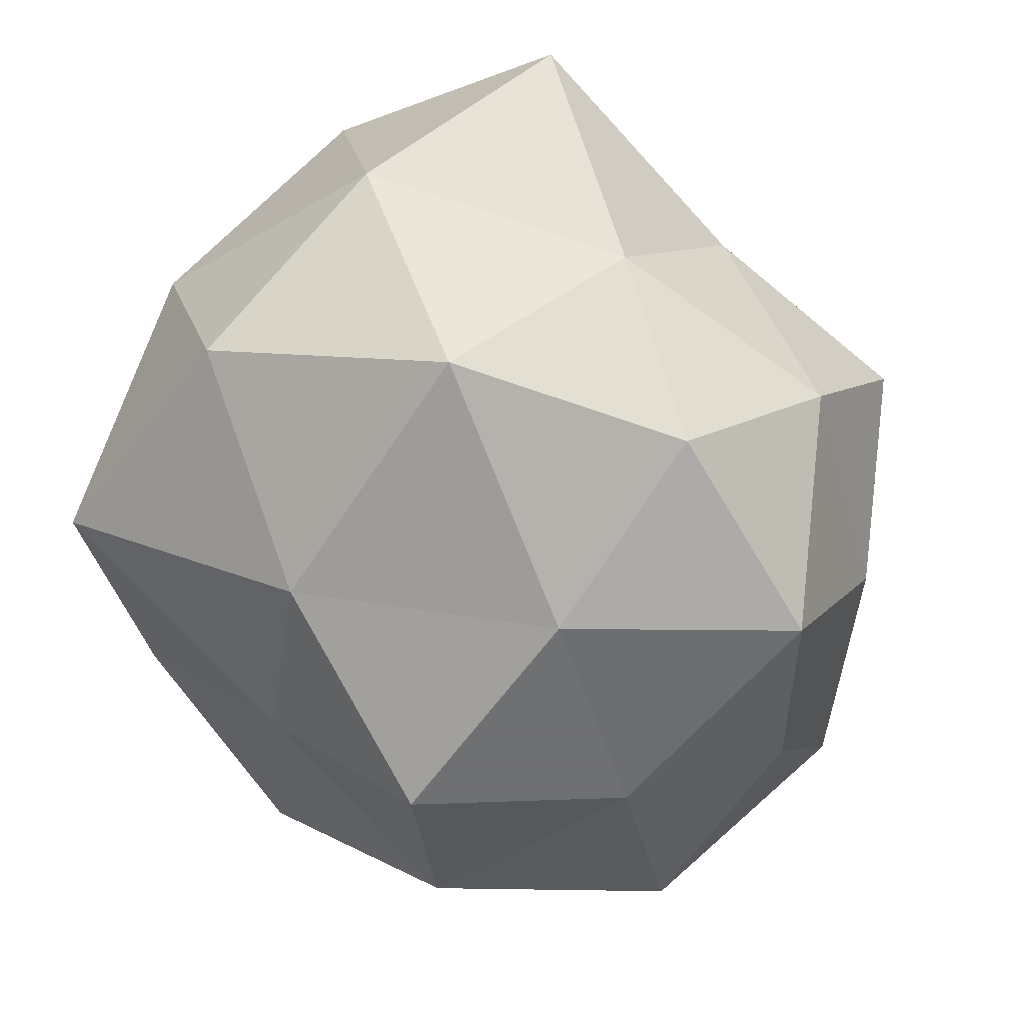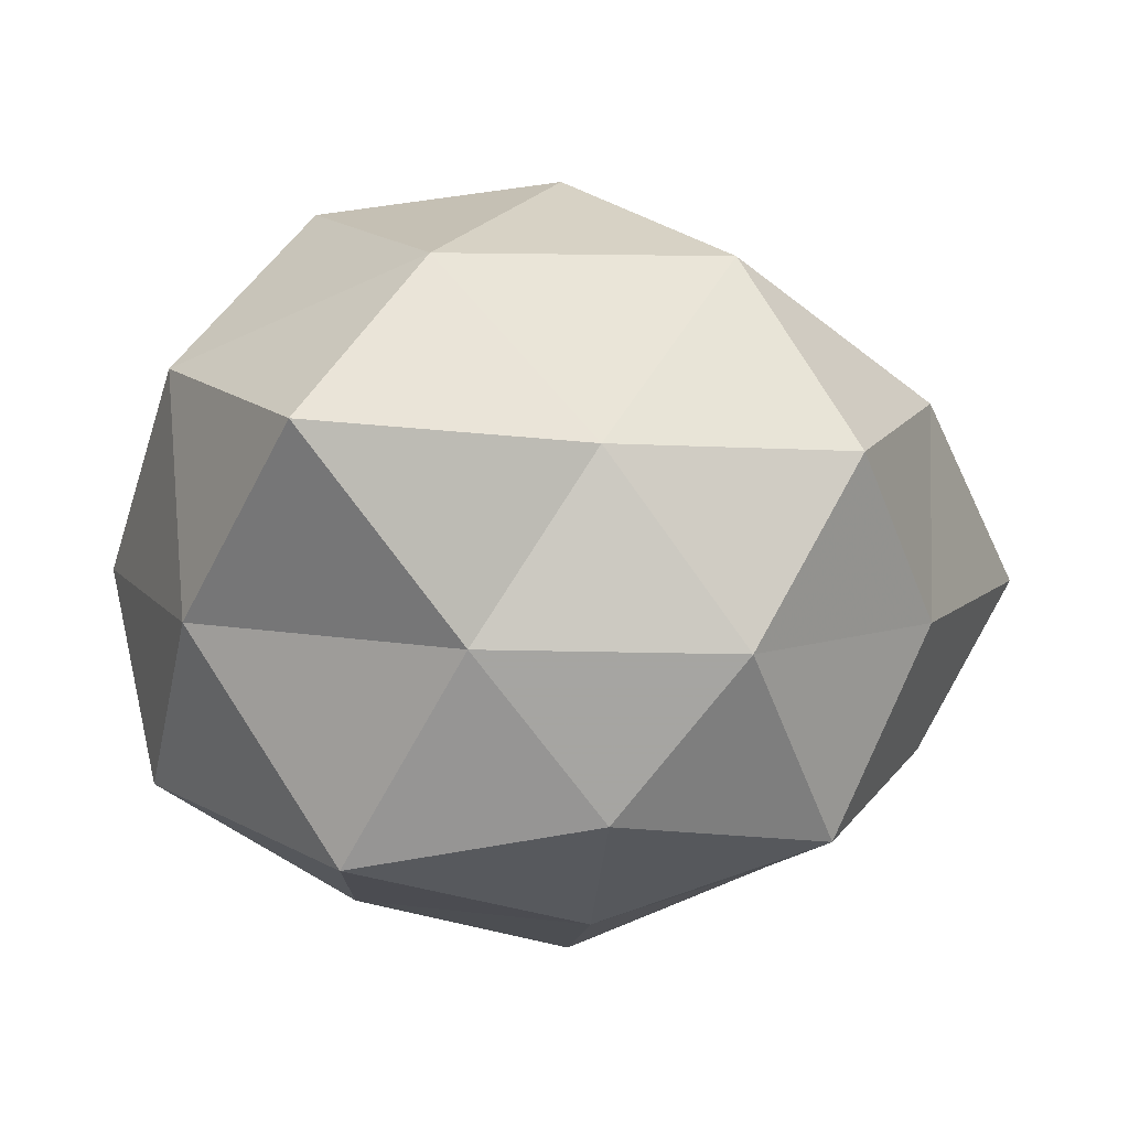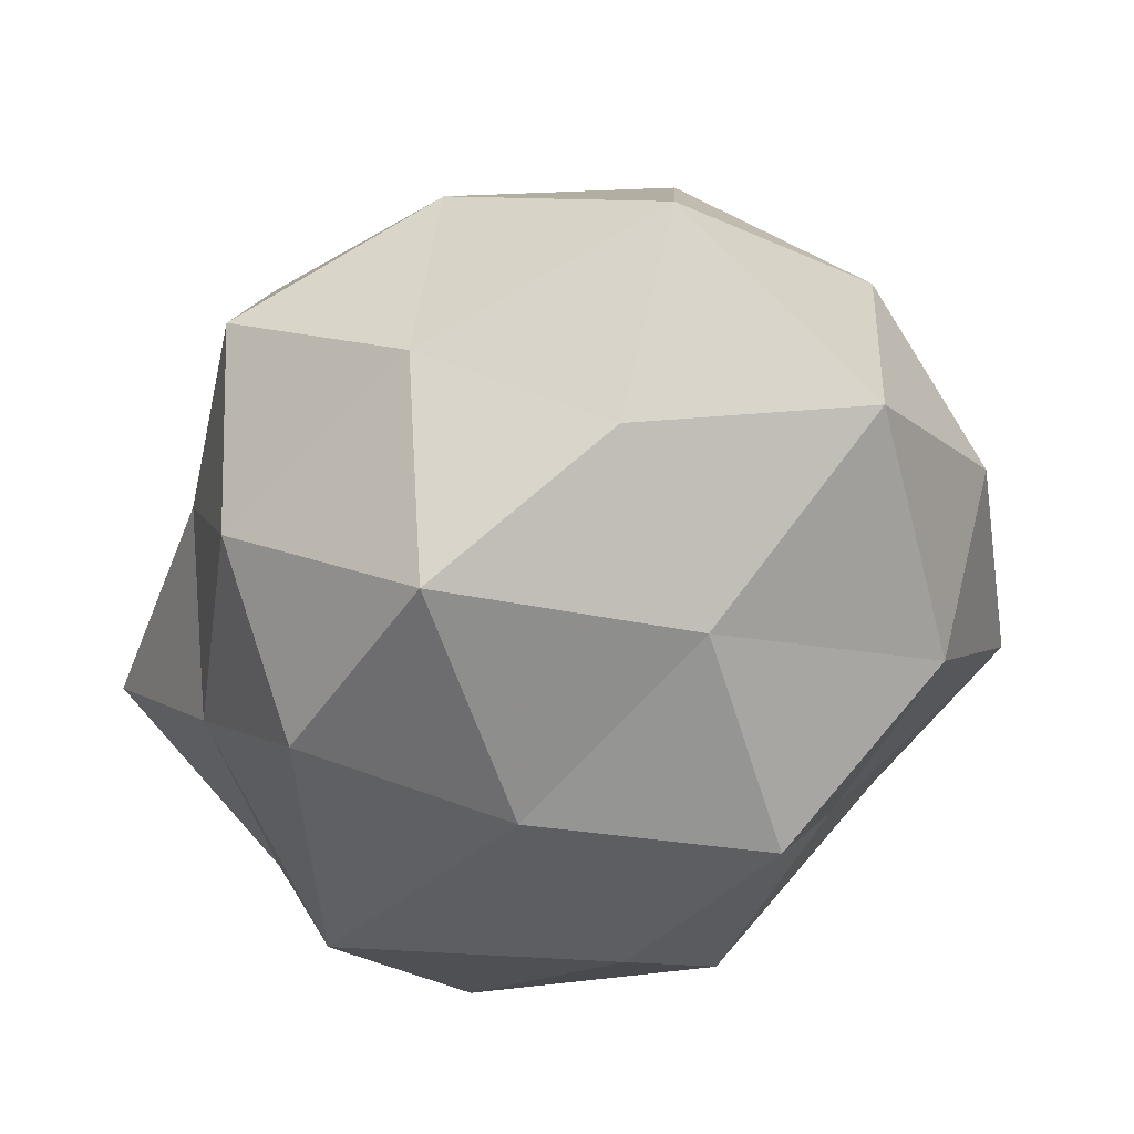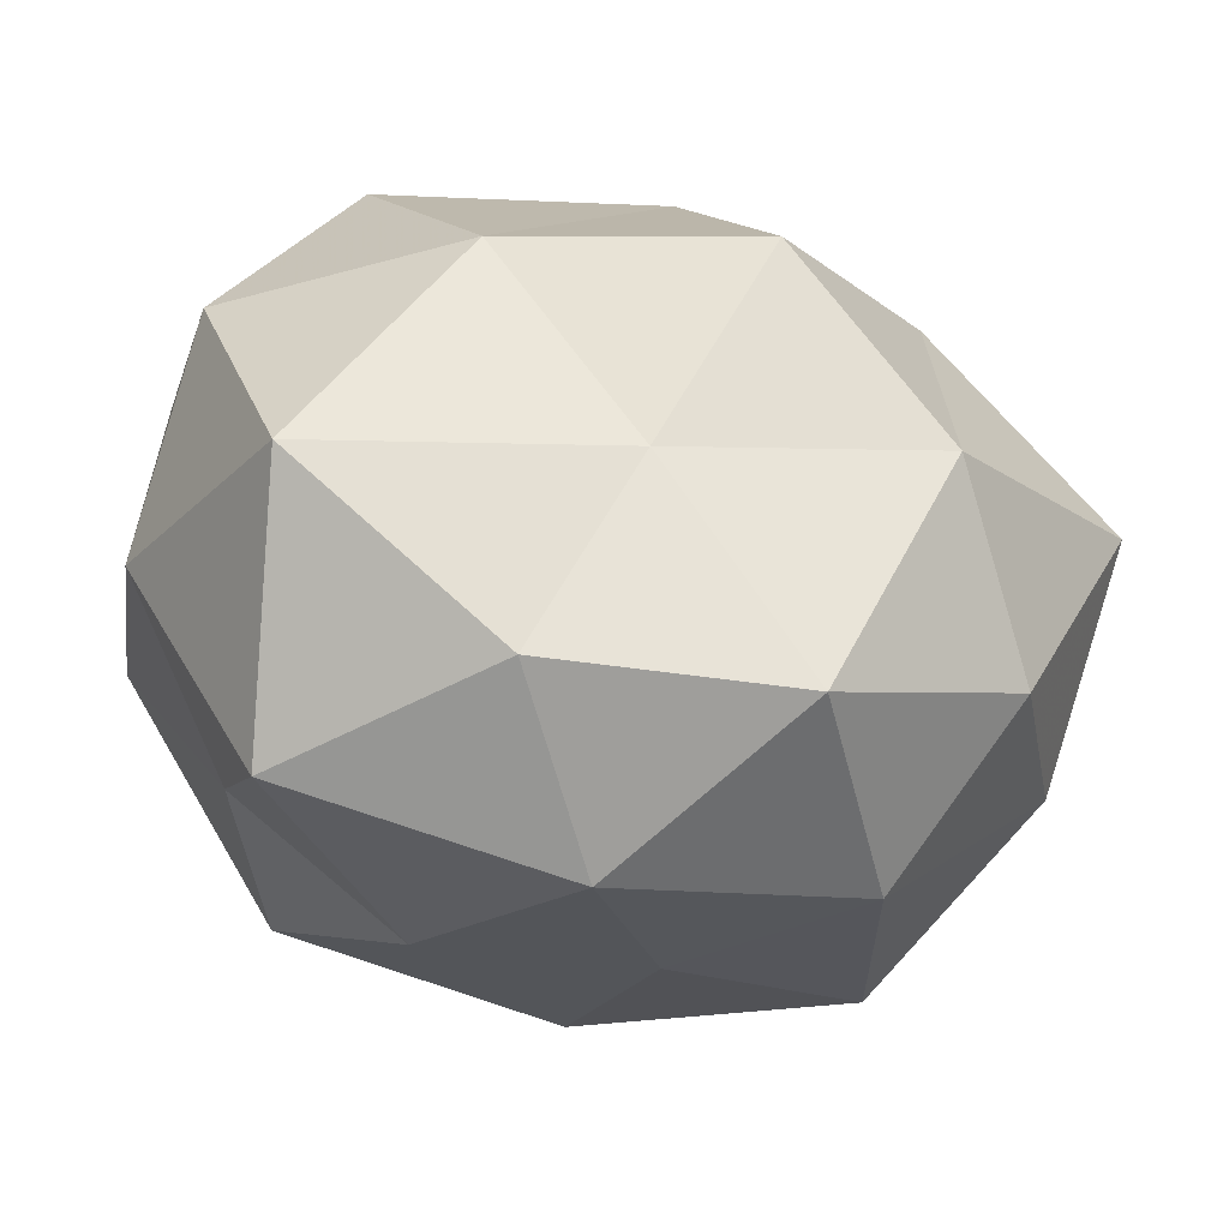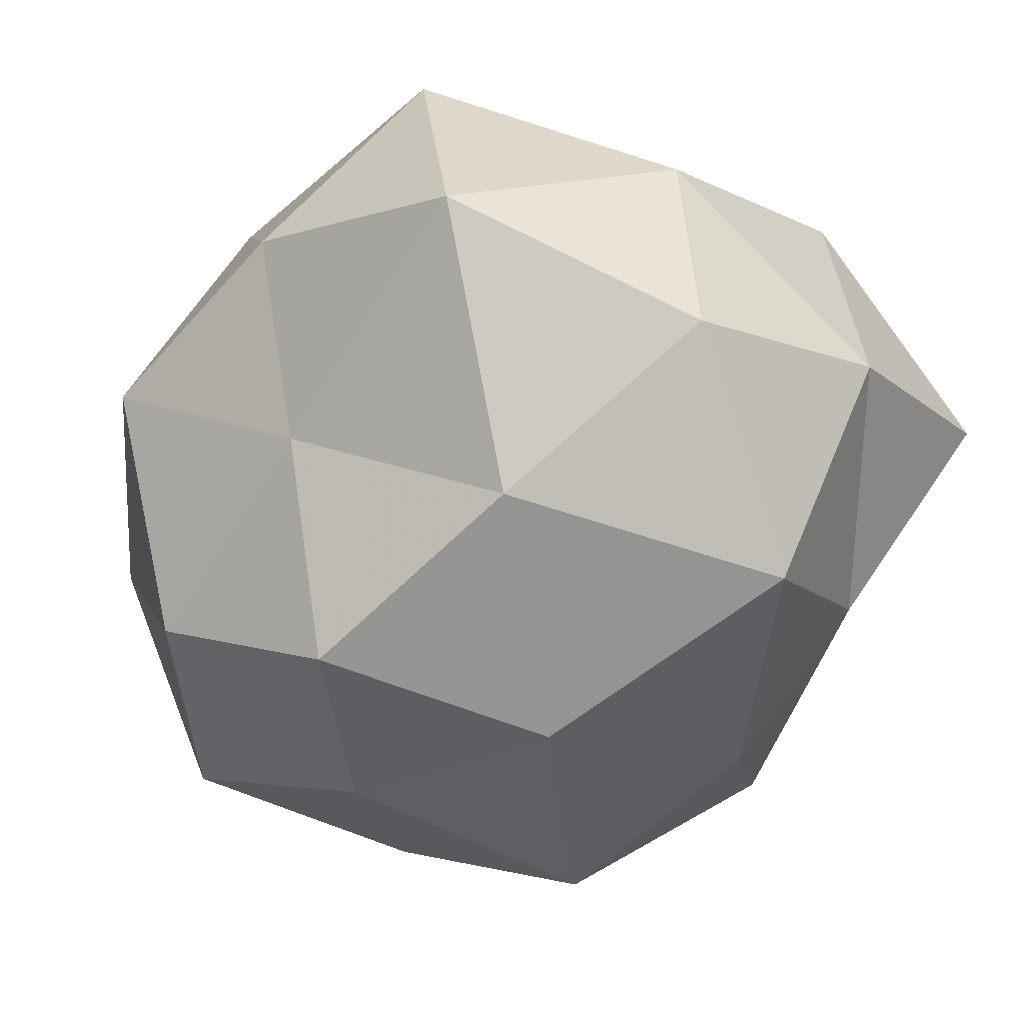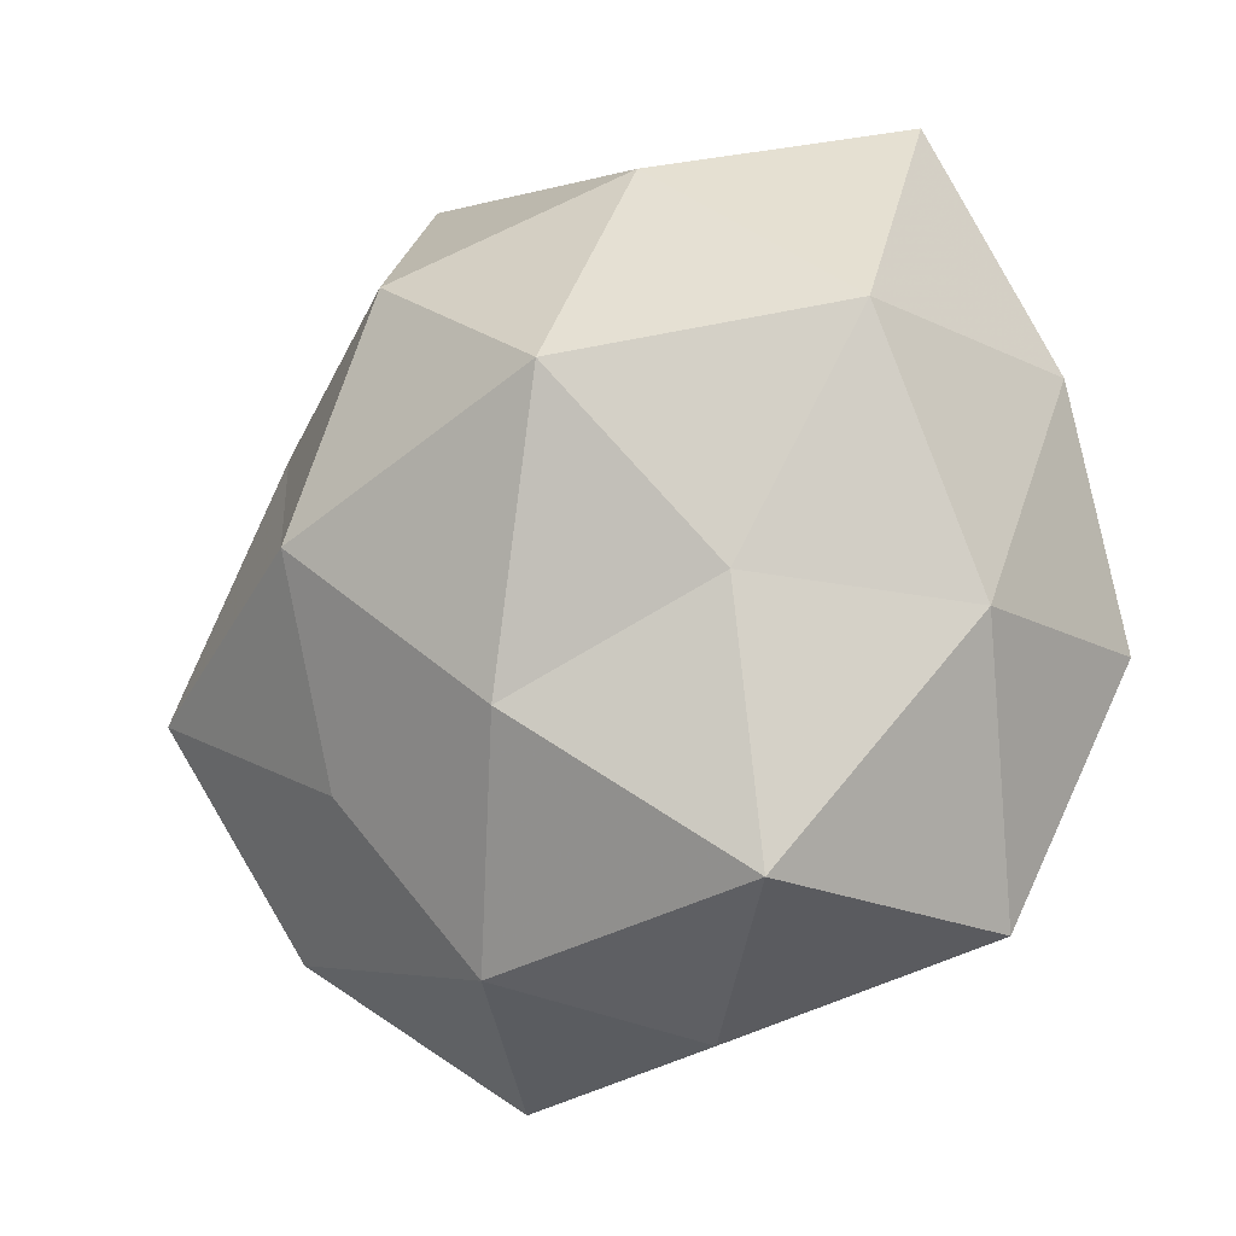
<metadata>
{"format":"obj","ext":"obj","renderer":"f3d","projection":"perspective","resolution":1024,"background":"white","views":[{"elev":-68.0,"azim":122.3,"up":"+Z"},{"elev":-13.6,"azim":154.3,"up":"+Z"},{"elev":-46.5,"azim":-120.6,"up":"+Z"},{"elev":-79.6,"azim":172.0,"up":"+Y"},{"elev":-58.5,"azim":47.0,"up":"+Z"},{"elev":-30.0,"azim":47.6,"up":"+Y"}]}
</metadata>
<code>
v 0.0251 0.0111 -0.03187
v 0.02037 0.02809 -0.01466
v -0.04372 -0.006181 -0.01275
v -0.02754 -0.01014 0.02987
v -0.01044 -0.01619 -0.03468
v 0.01123 0.03541 0.002849
v -0.04459 0.01537 0.0007225
v 0.03794 0.03077 0.002878
v -0.02455 0.0002393 -0.0275
v -0.03494 0.008668 0.01912
v -0.009139 -0.02219 0.02565
v 0.0117 -0.0224 0.02647
v -0.001958 -0.02858 -0.01787
v 0.005807 0.01605 0.03454
v -0.03502 -0.02498 -0.001957
v 0.04013 0.01056 -0.01071
v -0.01746 -0.0398 -0.002757
v 0.02664 -0.034 -0.0151
v 0.02895 -0.0143 0.01762
v -0.002057 0.006074 -0.03484
v 0.04096 0.006567 0.01372
v -0.02675 0.02893 0.0132
v 0.02463 -0.0001527 0.03363
v 0.005951 -0.04056 -0.002501
v -0.002379 0.03713 -0.01471
v 0.01357 -0.01446 -0.03124
v -0.025 0.03058 -0.008505
v -0.01748 0.02457 -0.02843
v 0.0249 -0.03637 0.01062
v -0.03349 0.01444 -0.01721
v -0.002456 -0.006235 0.03693
v 0.03588 -0.009977 -0.02183
v 0.005544 0.02525 -0.02858
v -0.01586 0.01256 0.02728
v -0.01081 0.04246 0.00305
v -0.02552 -0.02876 0.01551
v -0.002609 0.03485 0.02219
v -0.02661 -0.02406 -0.02037
v -0.04043 -0.009396 0.01005
v -0.002123 -0.03754 0.01536
v 0.03923 -0.01493 -0.0002826
v 0.02309 0.02517 0.02163
f 6 8 2
f 2 16 1
f 2 8 16
f 9 20 5
f 21 16 8
f 22 7 10
f 12 19 23
f 21 23 19
f 24 17 13
f 24 13 18
f 6 2 25
f 13 5 26
f 13 26 18
f 26 20 1
f 26 5 20
f 27 7 22
f 28 20 9
f 25 28 27
f 29 19 12
f 24 18 29
f 7 30 3
f 9 3 30
f 27 30 7
f 30 28 9
f 27 28 30
f 31 4 11
f 11 12 31
f 12 23 31
f 31 23 14
f 1 16 32
f 32 26 1
f 18 26 32
f 33 2 1
f 1 20 33
f 25 2 33
f 28 33 20
f 25 33 28
f 34 10 4
f 22 10 34
f 34 4 31
f 14 34 31
f 35 6 25
f 35 27 22
f 35 25 27
f 36 11 4
f 17 36 15
f 37 34 14
f 22 34 37
f 35 37 6
f 35 22 37
f 38 3 9
f 5 38 9
f 13 38 5
f 38 15 3
f 17 38 13
f 17 15 38
f 7 3 39
f 39 4 10
f 10 7 39
f 39 3 15
f 36 4 39
f 15 36 39
f 40 12 11
f 24 40 17
f 29 12 40
f 24 29 40
f 40 11 36
f 40 36 17
f 41 16 21
f 19 41 21
f 18 41 29
f 29 41 19
f 41 32 16
f 18 32 41
f 6 42 8
f 8 42 21
f 42 14 23
f 42 23 21
f 37 42 6
f 37 14 42

</code>
